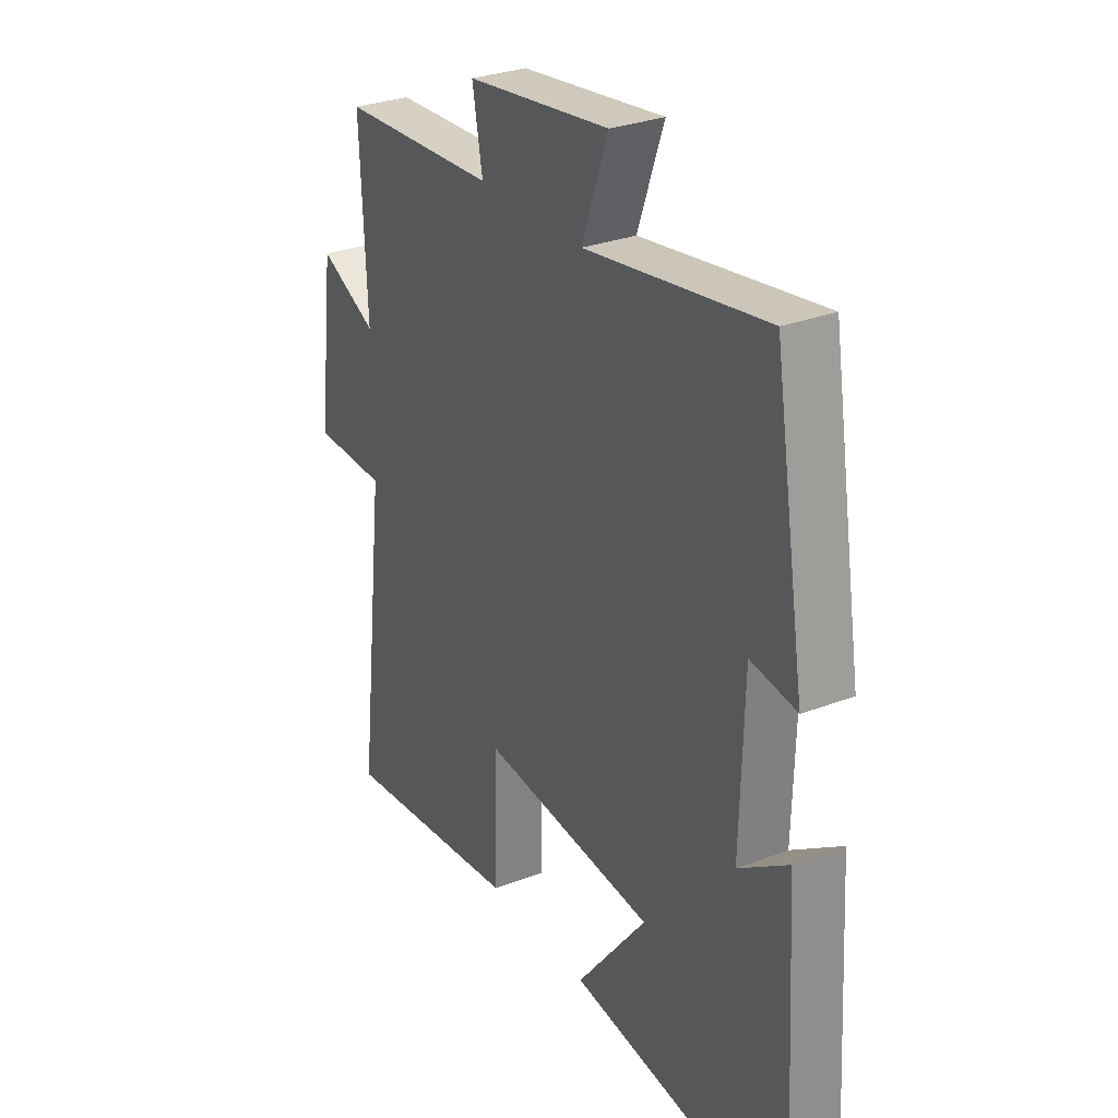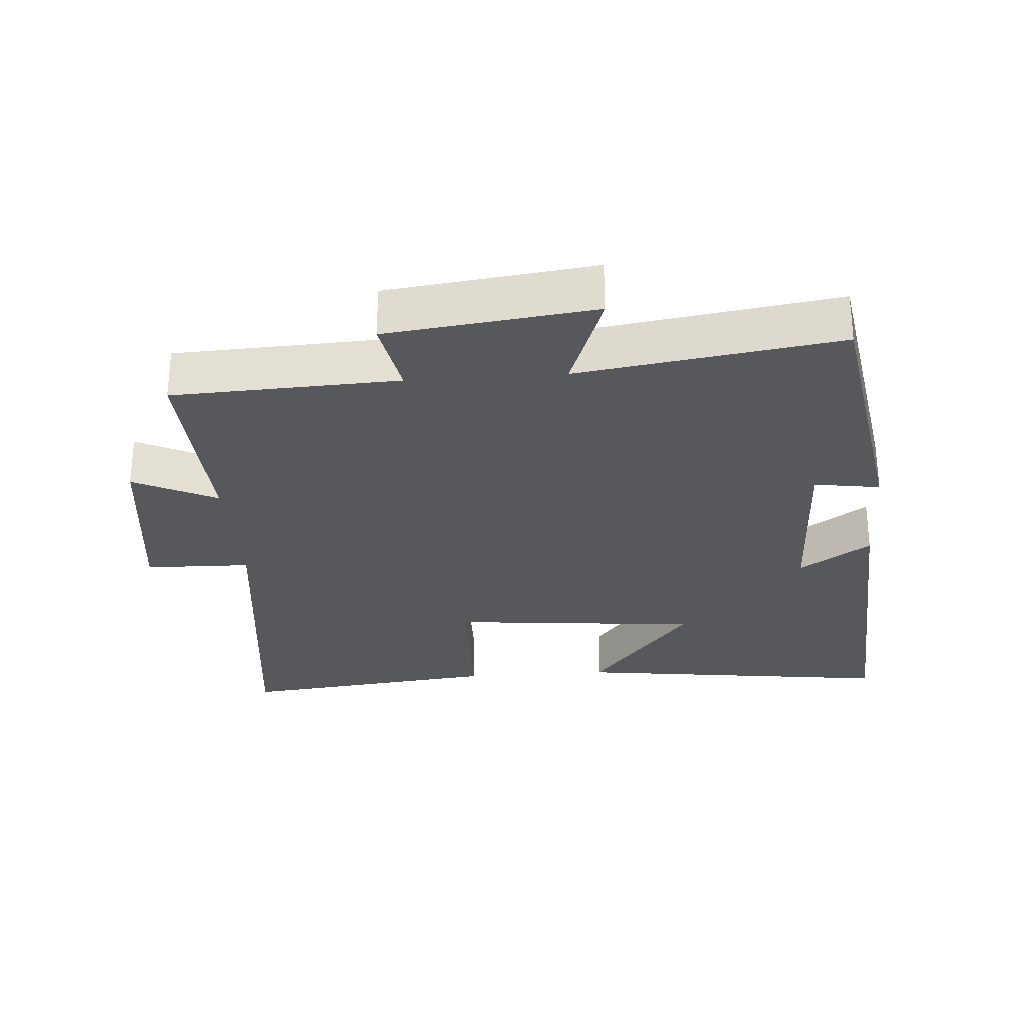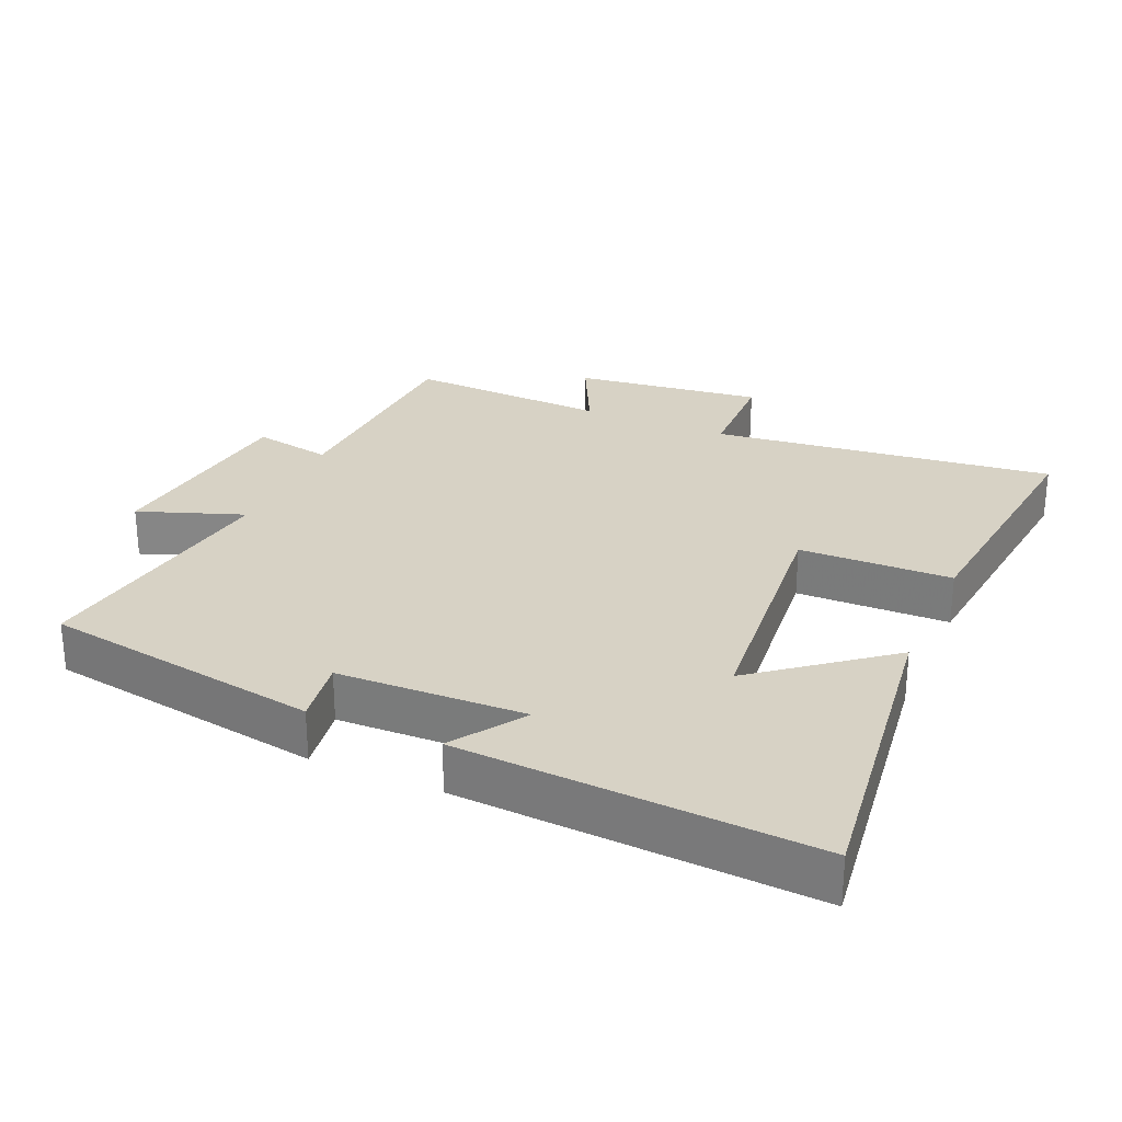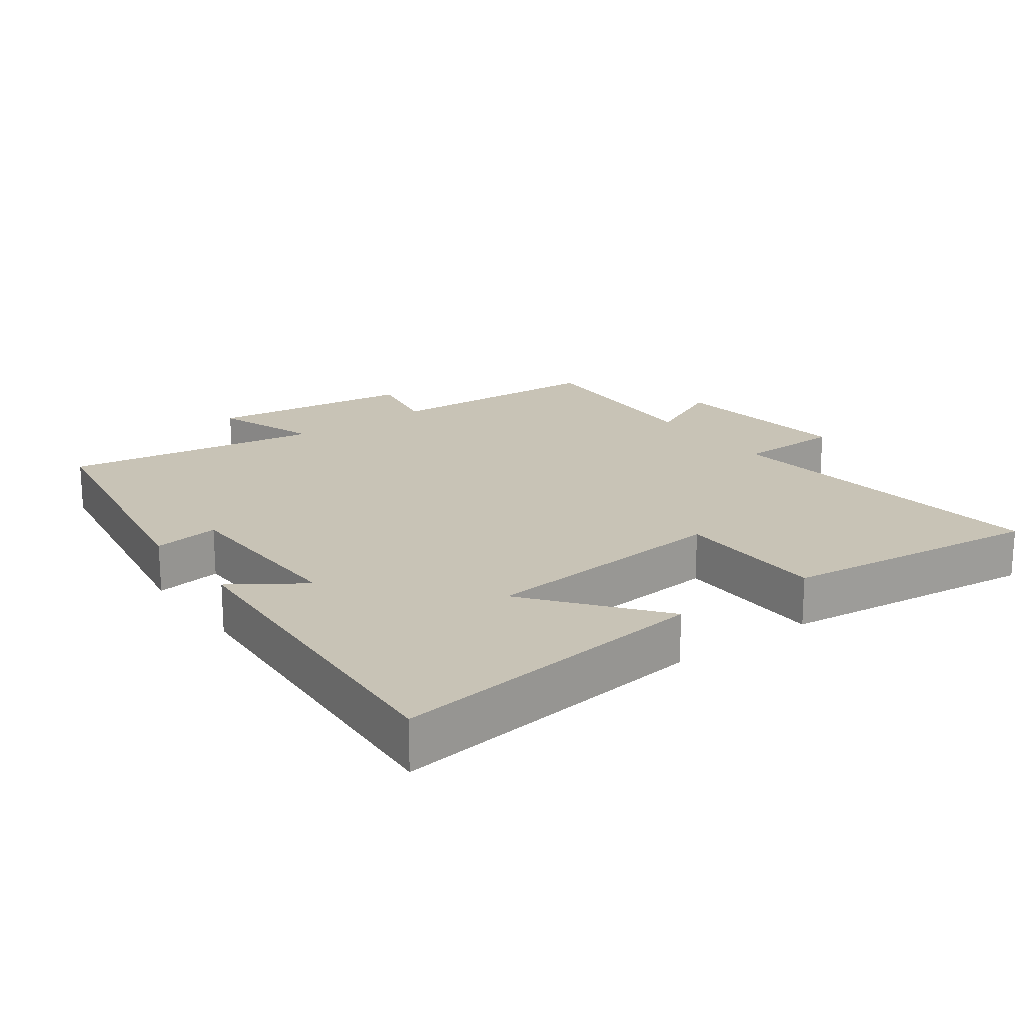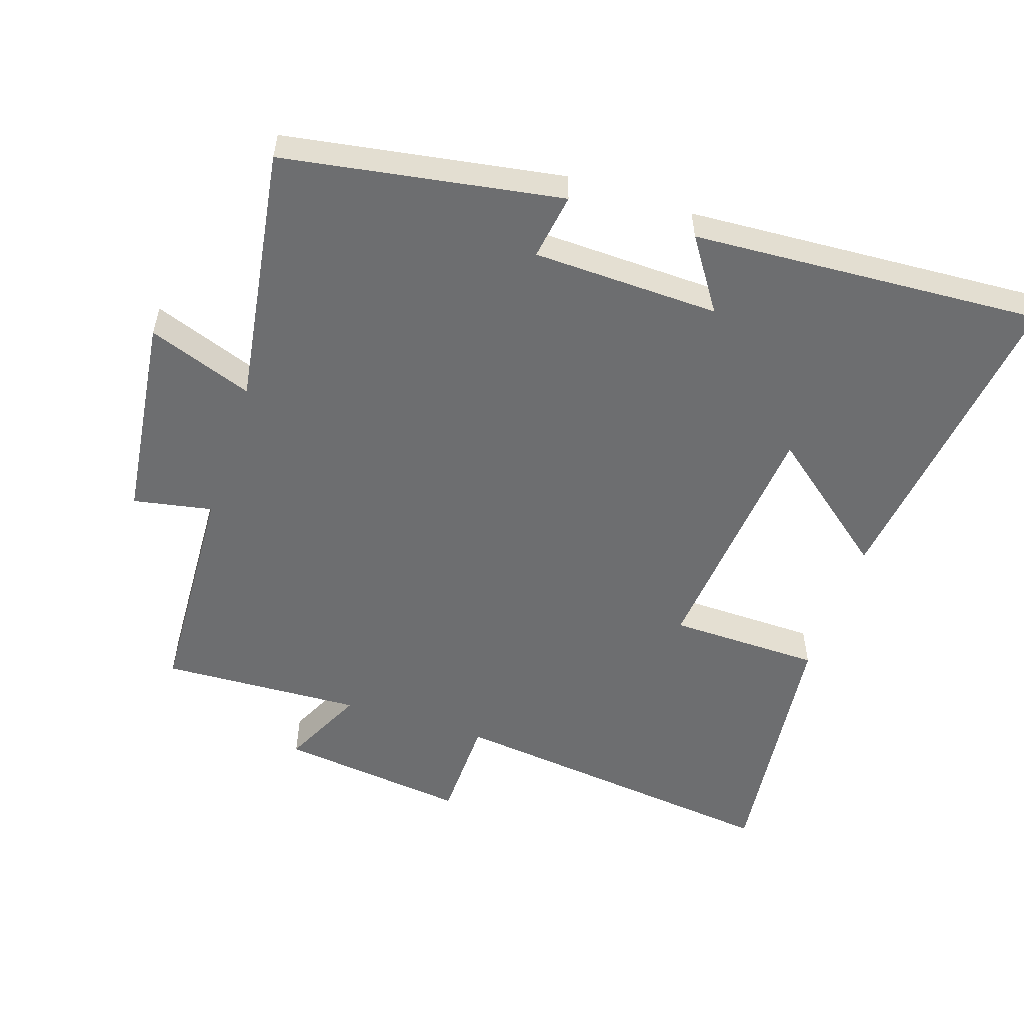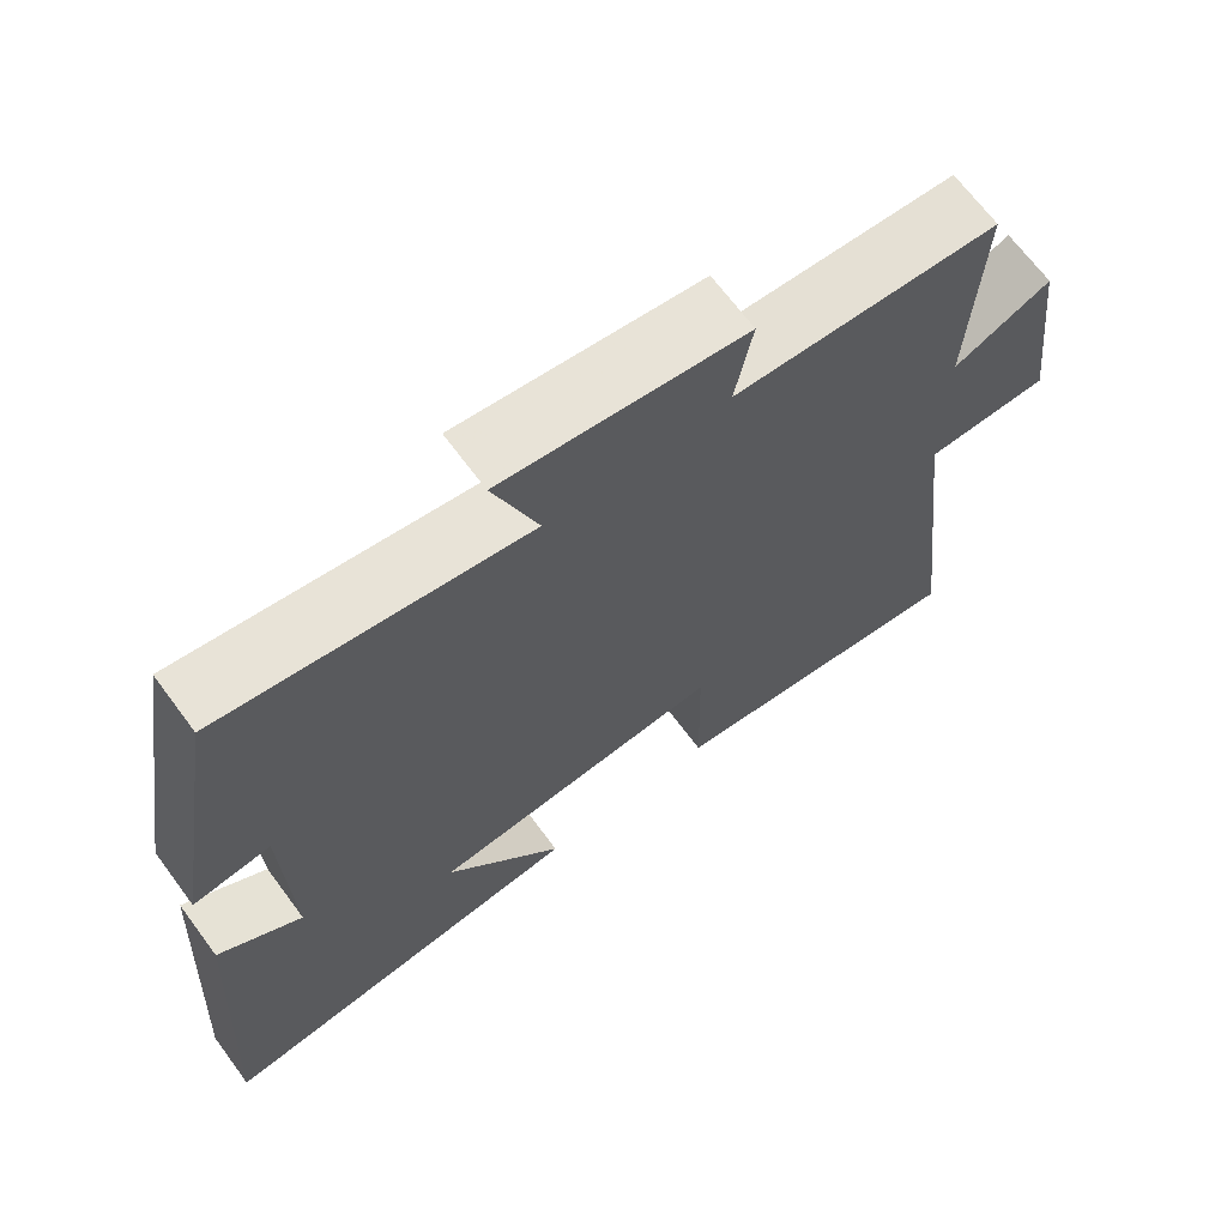
<metadata>
{"format":"obj","ext":"obj","renderer":"f3d","projection":"perspective","resolution":1024,"background":"white","views":[{"elev":29.3,"azim":60.4,"up":"+Z"},{"elev":-28.6,"azim":4.2,"up":"+Y"},{"elev":27.4,"azim":113.6,"up":"+Y"},{"elev":19.4,"azim":144.0,"up":"+Y"},{"elev":-54.3,"azim":71.8,"up":"+Y"},{"elev":67.9,"azim":143.4,"up":"+Z"}]}
</metadata>
<code>
v -0.559 0.07 -0.543
v -0.5 0.07 -0.037
v -0.657 0.07 -0.033
v -0.623 0.07 0.247
v -0.5 0.07 0.187
v -0.514 0.07 0.485
v -0.18 0.07 0.5
v -0.202 0.07 0.617
v 0.104 0.07 0.655
v 0.048 0.07 0.5
v 0.433 0.07 0.558
v 0.5 0.07 0.148
v 0.402 0.07 0.163
v 0.394 0.07 -0.113
v 0.5 0.07 -0.042
v 0.531 0.07 -0.562
v 0.054 0.07 -0.5
v 0.204 0.07 -0.311
v -0.168 0.07 -0.275
v -0.172 0.07 -0.5
v -0.559 0 -0.543
v -0.5 0 -0.037
v -0.657 0 -0.033
v -0.623 0 0.247
v -0.5 0 0.187
v -0.514 0 0.485
v -0.18 0 0.5
v -0.202 0 0.617
v 0.104 0 0.655
v 0.048 0 0.5
v 0.433 0 0.558
v 0.5 0 0.148
v 0.402 0 0.163
v 0.394 0 -0.113
v 0.5 0 -0.042
v 0.531 0 -0.562
v 0.054 0 -0.5
v 0.204 0 -0.311
v -0.168 0 -0.275
v -0.172 0 -0.5
f 19 20 1 2
f 18 19 2
f 15 16 17 18
f 14 15 18
f 13 14 18 2
f 10 11 12 13
f 10 13 2 3
f 7 8 9 10
f 5 6 7 10
f 5 10 3
f 3 4 5
f 22 21 40 39
f 22 39 38
f 38 37 36 35
f 38 35 34
f 22 38 34 33
f 33 32 31 30
f 23 22 33 30
f 30 29 28 27
f 30 27 26 25
f 23 30 25
f 25 24 23
f 1 21 22 2
f 2 22 23 3
f 3 23 24 4
f 4 24 25 5
f 5 25 26 6
f 6 26 27 7
f 7 27 28 8
f 8 28 29 9
f 9 29 30 10
f 10 30 31 11
f 11 31 32 12
f 12 32 33 13
f 13 33 34 14
f 14 34 35 15
f 15 35 36 16
f 16 36 37 17
f 17 37 38 18
f 18 38 39 19
f 19 39 40 20
f 20 40 21 1

</code>
